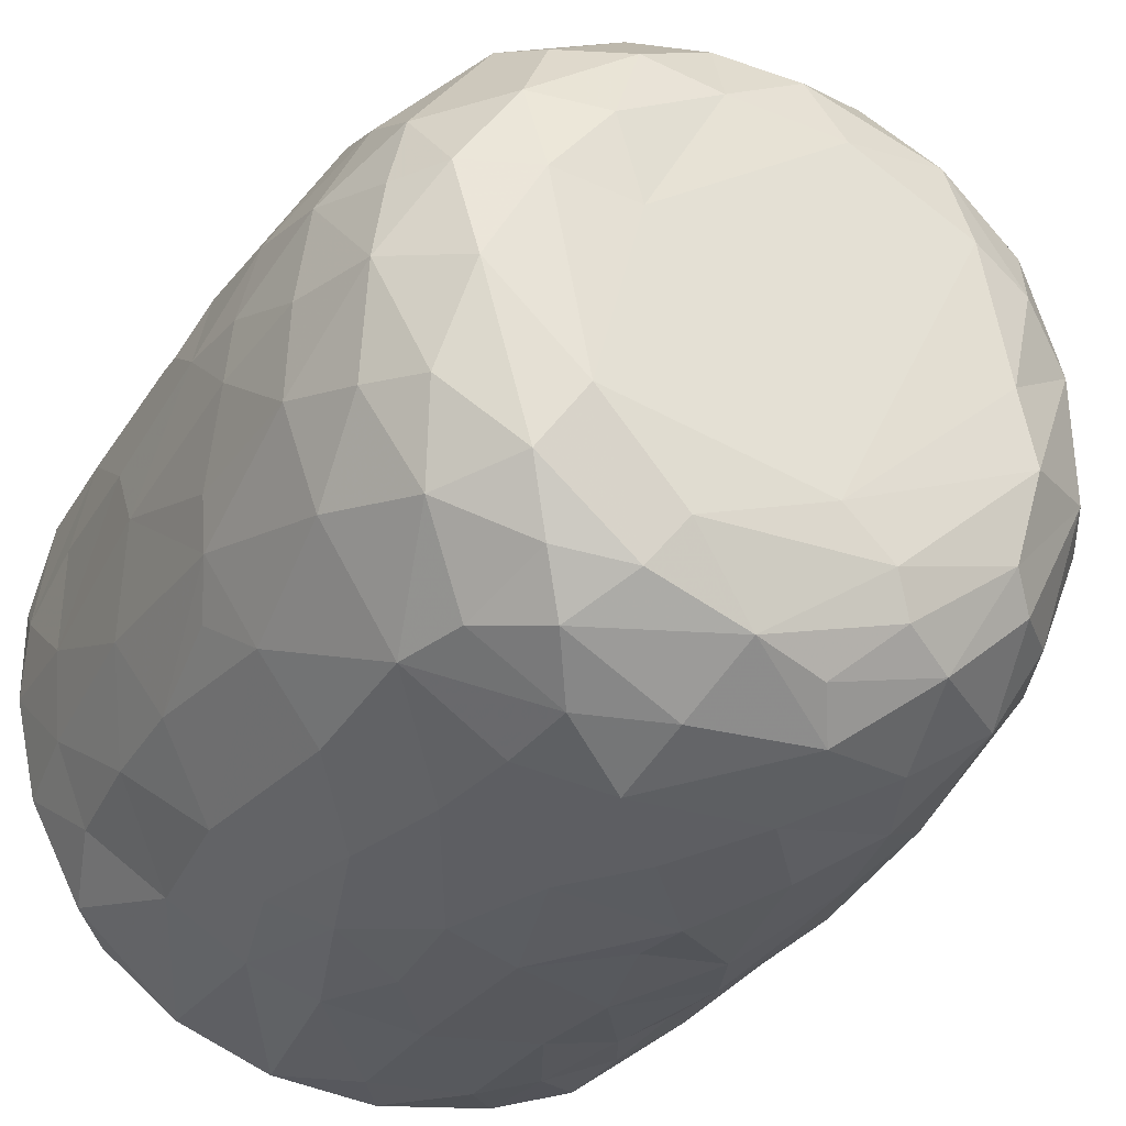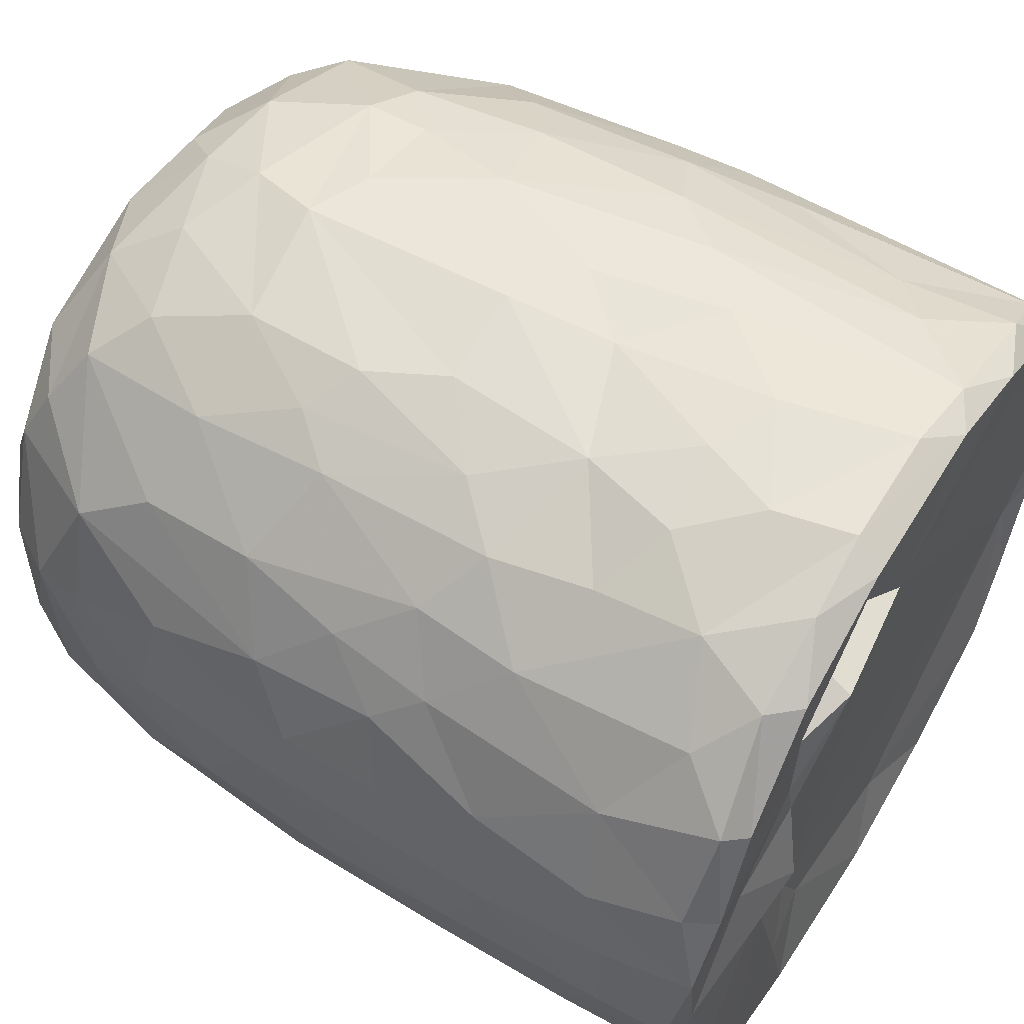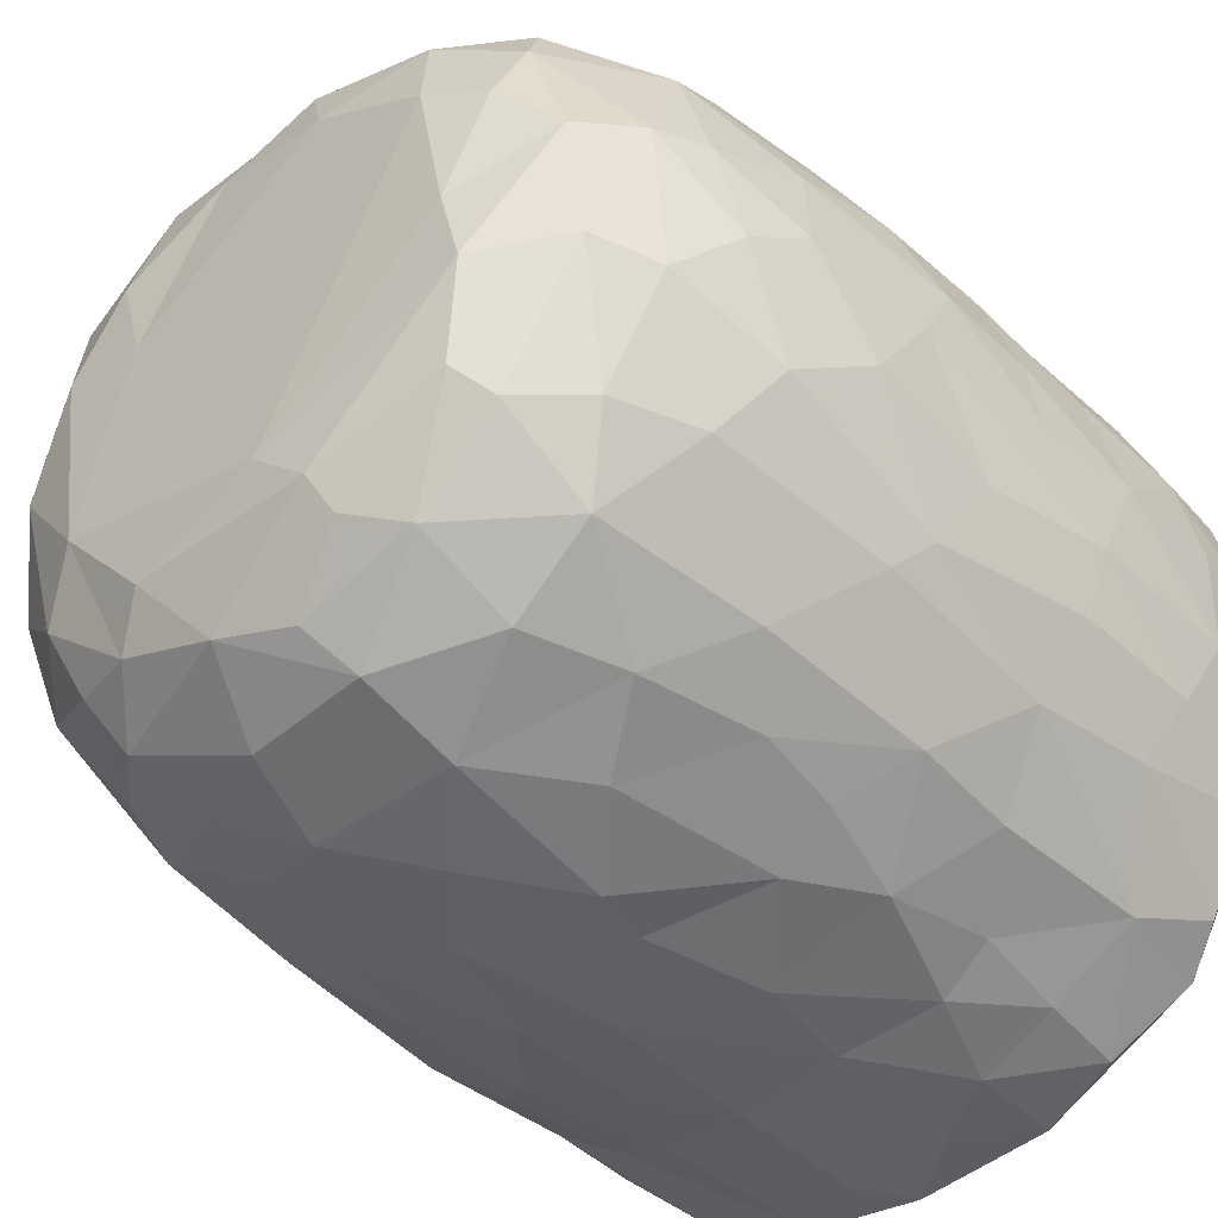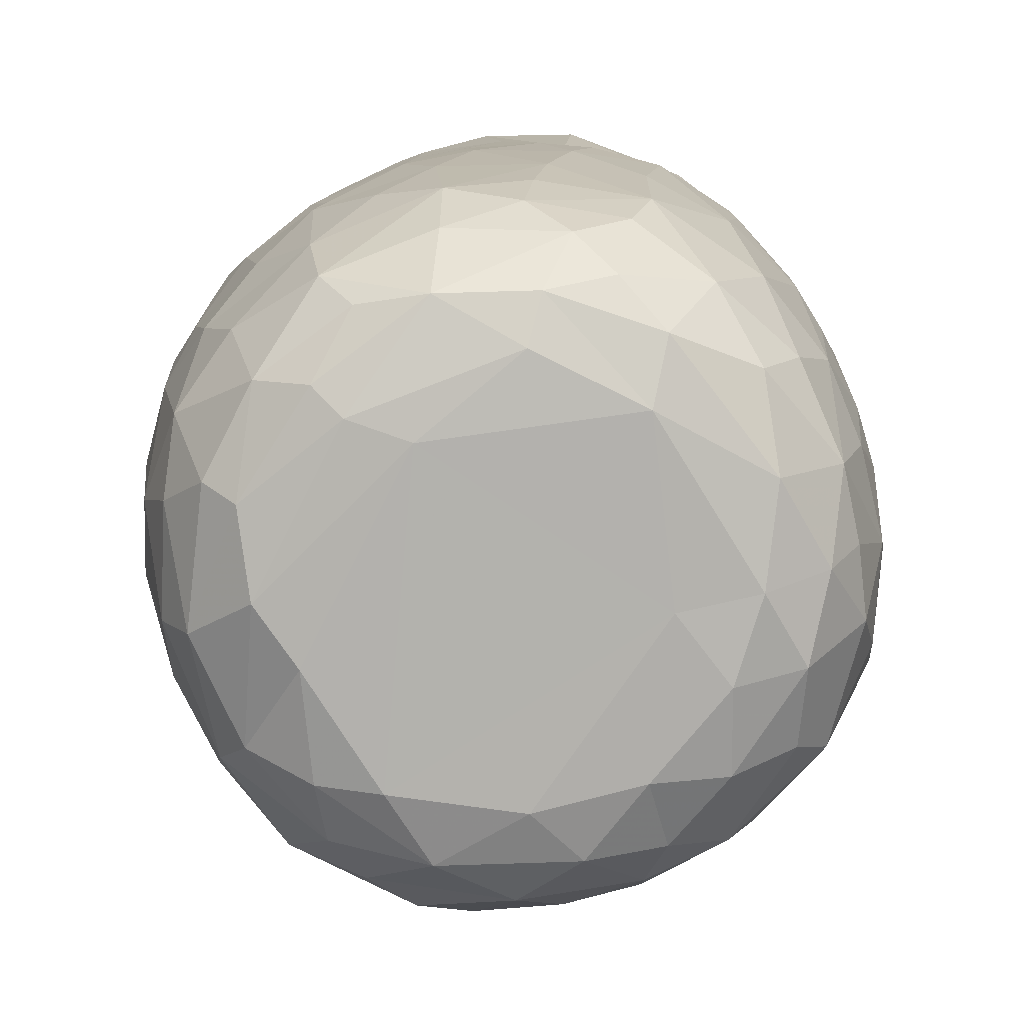
<metadata>
{"format":"obj","ext":"obj","renderer":"f3d","projection":"perspective","resolution":1024,"background":"white","views":[{"elev":-30.3,"azim":-25.7,"up":"+Z"},{"elev":56.5,"azim":121.1,"up":"+Z"},{"elev":-41.8,"azim":41.1,"up":"+Z"},{"elev":-79.9,"azim":-158.5,"up":"+Y"}]}
</metadata>
<code>
v 0.1369 -0.06004 -0.9049
v 0.163 -0.1948 -0.9037
v -0.06539 0.07841 -0.9198
v 0.2044 0.2177 -0.9074
v 0.1724 0.4605 -0.9073
v -0.085 0.5112 -0.914
v -0.2259 0.3129 -0.8915
v 0.1649 0.8129 -0.9045
v -0.08793 0.819 -0.9147
v -0.311 0.5312 -0.8699
v 0.2991 0.7379 -0.8771
v -0.009157 0.9509 -0.9135
v -0.2683 0.9319 -0.8901
v -0.004753 -0.4086 -0.8867
v 0.1647 -0.5726 -0.8422
v -0.164 -0.5788 -0.8507
v -0.1513 -0.2478 -0.8933
v -0.4042 -0.2972 -0.8028
v -0.2448 0.02886 -0.8881
v 0.3867 0.0268 -0.8495
v -0.4021 0.2295 -0.839
v 0.3778 0.515 -0.8493
v 0.283 0.9771 -0.8658
v -0.05567 0.9927 -0.8765
v -0.3614 -0.5131 -0.7892
v 0.322 -0.3541 -0.8386
v -0.4724 -0.02036 -0.7985
v 0.4747 0.2303 -0.817
v 0.4993 0.4962 -0.7769
v -0.4636 0.576 -0.7951
v 0.4806 0.7235 -0.8021
v -0.4963 0.9222 -0.8057
v 0.4677 0.9292 -0.8135
v -0.3834 0.992 -0.8082
v 0.369 0.9921 -0.8055
v -0.1326 -0.7629 -0.7787
v 0.1518 -0.7904 -0.78
v -0.3266 -0.6869 -0.7622
v 0.4778 -0.4716 -0.7488
v 0.5374 -0.1941 -0.7461
v -0.6147 -0.2105 -0.6846
v 0.5216 -0.001345 -0.7714
v -0.5285 0.3022 -0.7742
v 0.6663 0.7417 -0.6731
v 0.3909 -0.6778 -0.7352
v -0.596 -0.5387 -0.6519
v 0.6523 0.3523 -0.679
v -0.6419 0.5967 -0.6728
v 0.6279 0.9975 -0.6687
v -0.1472 0.958 -0.6782
v -0.297 -0.9382 -0.5828
v -0.4024 -0.8159 -0.6672
v -0.07133 -0.9317 -0.6638
v 0.09698 -0.8875 -0.6995
v 0.362 -0.8852 -0.6277
v -0.5339 -0.6951 -0.6375
v 0.5814 -0.6968 -0.608
v 0.6436 -0.3254 -0.6452
v 0.6668 0.09119 -0.672
v -0.6729 0.245 -0.6702
v -0.7393 0.9174 -0.5869
v -0.6543 0.9962 -0.6346
v 0.4357 0.9857 -0.5434
v 0.7222 0.9412 -0.5982
v 0.2404 -0.9557 -0.578
v -0.4608 -0.8846 -0.55
v -0.7602 -0.2359 -0.5129
v 0.7914 0.2876 -0.5082
v -0.7665 0.9601 -0.2576
v 0.267 0.9575 -0.5468
v 0.1972 -0.9928 -0.4879
v 0.5493 -0.8949 -0.462
v 0.7905 -0.1481 -0.4752
v -0.8067 0.1823 -0.4758
v -0.794 0.7182 -0.4943
v 0.3613 0.9558 -0.3588
v -0.2232 -0.9872 -0.484
v -0.6554 -0.7906 -0.4476
v 0.7446 -0.5781 -0.4383
v -0.8089 0.4429 -0.4808
v 0.8125 0.5937 -0.4694
v -0.7638 0.9892 -0.4633
v 0.4882 -0.9588 -0.3955
v -0.5163 -0.9434 -0.3992
v 0.6675 -0.7674 -0.4405
v -0.8237 -0.08471 -0.4016
v 0.8383 0.9343 -0.4052
v -0.7711 -0.5579 -0.395
v 0.0764 -1.005 -0.3858
v -0.4233 -0.9968 -0.2636
v -0.8598 -0.1782 -0.2987
v 0.835 -0.06763 -0.3855
v 0.8769 0.3582 -0.3067
v -0.8595 0.9295 -0.346
v 0.8102 0.9937 -0.3581
v 0.7148 -0.8695 -0.1558
v 0.833 -0.4704 -0.2621
v 0.5362 -0.9907 -0.186
v -0.6824 -0.8682 -0.2417
v -0.7709 -0.737 -0.217
v -0.8873 0.2908 -0.2694
v 0.8822 0.6735 -0.305
v -0.8771 0.7026 -0.3065
v 0.5779 0.984 -0.07186
v 0.7844 -0.7368 -0.1841
v -0.8433 -0.5399 -0.1573
v 0.8849 -0.2707 -0.131
v 0.8875 0.04525 -0.2015
v 0.8972 0.932 -0.1583
v 0.07369 0.988 0.5732
v -0.9119 0.9357 -0.1045
v -0.8631 0.9849 -0.2022
v 0.4934 -0.9962 -0.01312
v -0.6269 -0.9499 -0.01765
v 0.9134 0.3858 -0.1333
v -0.9154 0.6335 -0.1264
v 0.8669 0.9783 -0.05846
v -0.8794 -0.2055 -0.1835
v -0.9168 0.157 -0.05273
v 0.9159 0.7743 -0.1226
v -0.3098 -0.9902 0.1693
v -0.7771 -0.7911 0.0334
v 0.8427 -0.5876 -0.02763
v -0.8864 -0.3069 0.01381
v -0.8719 0.9984 0.1214
v 0.4277 -0.9973 0.3142
v 0.8975 -0.1283 0.0734
v 0.9263 0.4959 0.09334
v 0.5154 1.025 0.05682
v -0.5069 -0.9844 0.2009
v 0.7784 -0.7658 0.1545
v 0.869 -0.4327 0.08013
v 0.9132 0.2138 0.07613
v -0.9132 0.2745 0.1186
v -0.9224 0.8663 0.05262
v 0.4884 0.9828 0.2707
v 0.6914 -0.8945 0.1269
v -0.6637 -0.8968 0.2237
v -0.8443 -0.567 0.05255
v 0.812 -0.6359 0.1904
v -0.9128 0.63 0.1246
v -0.904 0.9667 0.1328
v 0.9193 0.7787 0.1171
v 0.5691 -0.9603 0.2472
v -0.8729 -0.3104 0.1635
v -0.8884 -0.09697 0.1905
v 0.8998 0.9822 0.1446
v 0.6848 0.974 0.1861
v -0.7467 -0.7806 0.2202
v -0.8114 -0.5632 0.2865
v 0.888 -0.02524 0.2409
v 0.8304 -0.3945 0.307
v -0.8638 0.1025 0.3305
v 0.8913 0.2092 0.236
v 0.8938 0.723 0.2886
v 0.8729 0.4429 0.3231
v -0.8764 0.5916 0.3314
v -0.8762 0.8939 0.3326
v 0.8198 0.9926 0.3223
v -0.8247 -0.3046 0.3616
v 0.8621 0.9265 0.3314
v 0.5055 0.9785 0.3659
v -0.3684 -0.9908 0.3712
v 0.6003 -0.898 0.3919
v -0.7015 -0.7622 0.395
v -0.5376 -0.9355 0.4041
v 0.1476 -0.9911 0.4733
v 0.7368 -0.6403 0.4359
v 0.8296 -0.1232 0.3996
v -0.8279 -0.02021 0.4121
v 0.8301 0.1617 0.4211
v -0.8197 0.9823 0.3872
v -0.1203 -0.9773 0.51
v -0.8182 0.3248 0.4465
v 0.8061 0.696 0.4845
v 0.395 -0.9493 0.5181
v -0.7058 -0.5858 0.4983
v 0.6948 -0.4717 0.5566
v -0.7756 0.9257 0.5279
v -0.7189 0.9927 0.5479
v 0.346 1.016 0.5572
v 0.7206 0.9913 0.534
v -0.2942 -0.9495 0.5691
v 0.5644 -0.8349 0.5222
v 0.7146 -0.2047 0.585
v 0.7577 0.03516 0.5427
v -0.7316 0.1997 0.5967
v 0.7796 0.2716 0.5089
v 0.766 0.9461 0.5507
v -0.6122 0.995 0.6733
v -0.4528 -0.8707 0.5823
v -0.5168 -0.7489 0.6419
v -0.6936 -0.4147 0.5793
v 0.4667 0.9715 0.5119
v 0.07935 -0.9438 0.6327
v -0.7124 0.02951 0.6073
v 0.6717 0.1897 0.6535
v 0.6913 0.4295 0.6369
v 0.2643 -0.8585 0.6891
v 0.4935 -0.7596 0.6484
v -0.104 -0.8947 0.6835
v 0.5424 -0.4325 0.7123
v -0.6361 0.9272 0.7015
v -0.6263 0.3651 0.6973
v 0.6788 0.8225 0.654
v 0.3095 0.8496 0.6101
v 0.5188 0.9879 0.7401
v -0.2307 -0.766 0.7618
v -0.5727 -0.2818 0.7116
v 0.5503 0.282 0.7573
v 0.575 0.921 0.7375
v 0.3938 -0.6512 0.7426
v -0.4254 -0.4958 0.7663
v -0.5746 0.118 0.743
v 0.5465 -0.1168 0.7468
v -0.01659 -0.7832 0.775
v -0.3015 -0.5406 0.8101
v -0.4364 -0.1781 0.8009
v 0.5159 0.5074 0.7722
v 0.5091 0.7464 0.7923
v -0.488 0.6802 0.7835
v -0.5035 0.9428 0.7907
v -0.3556 1.001 0.8171
v 0.2465 0.9909 0.8535
v 0.184 -0.7101 0.7851
v 0.3237 -0.433 0.8164
v 0.4546 -0.2222 0.7915
v 0.003833 -0.628 0.8333
v -0.295 -0.3922 0.8227
v 0.3468 -0.1474 0.847
v 0.4376 0.1644 0.8157
v -0.4114 0.1912 0.834
v 0.3009 0.3679 0.8598
v 0.3624 0.5902 0.8536
v -0.3677 0.7781 0.8475
v 0.3855 0.9278 0.8415
v 0.05365 -0.4644 0.8646
v -0.0893 -0.403 0.86
v -0.229 -0.1488 0.8706
v 0.2746 0.03457 0.871
v -0.2869 0.3308 0.8788
v 0.2417 0.7469 0.8911
v -0.2176 0.9431 0.8937
v -0.1277 0.9948 0.8785
v 0.06363 0.03341 0.9066
v -0.08944 0.1434 0.9014
v 0.0441 0.2815 0.8925
v -0.1454 0.4478 0.9012
v 0.1727 0.571 0.8981
v 0.2087 0.9246 0.8963
v -0.04958 0.9274 0.9124
v 0.01607 0.6357 0.9159
f 1 2 3
f 1 3 4
f 3 5 4
f 3 6 5
f 7 6 3
f 6 8 5
f 9 6 10
f 6 9 8
f 11 5 8
f 8 9 12
f 9 13 12
f 14 2 15
f 16 17 14
f 14 17 2
f 17 18 19
f 19 3 17
f 17 3 2
f 2 1 20
f 20 1 4
f 19 21 7
f 7 3 19
f 5 22 4
f 10 6 7
f 11 22 5
f 10 13 9
f 8 12 23
f 8 23 11
f 24 12 13
f 12 24 23
f 16 14 15
f 25 18 16
f 15 2 26
f 18 17 16
f 2 20 26
f 27 19 18
f 27 21 19
f 20 4 28
f 4 22 28
f 21 10 7
f 29 28 22
f 30 10 21
f 31 22 11
f 30 13 10
f 32 13 30
f 11 33 31
f 23 33 11
f 34 13 32
f 34 24 13
f 35 33 23
f 24 35 23
f 36 16 37
f 16 15 37
f 38 16 36
f 38 25 16
f 39 26 40
f 27 18 41
f 26 20 40
f 20 42 40
f 20 28 42
f 27 43 21
f 30 21 43
f 31 29 22
f 29 31 44
f 37 15 45
f 25 38 46
f 39 45 15
f 26 39 15
f 29 47 28
f 30 43 48
f 47 29 44
f 48 32 30
f 31 33 44
f 44 33 49
f 49 33 35
f 34 50 24
f 51 52 53
f 52 36 53
f 53 36 37
f 53 37 54
f 52 38 36
f 37 45 55
f 46 38 56
f 57 45 39
f 18 25 46
f 58 39 40
f 42 28 59
f 60 43 27
f 59 28 47
f 61 32 48
f 32 62 34
f 63 49 35
f 37 55 54
f 57 55 45
f 52 56 38
f 39 58 57
f 18 46 41
f 59 40 42
f 41 60 27
f 48 43 60
f 64 44 49
f 62 32 61
f 62 50 34
f 54 65 53
f 55 65 54
f 66 56 52
f 40 59 58
f 41 67 60
f 59 47 68
f 68 47 44
f 62 69 50
f 50 70 24
f 70 35 24
f 35 70 63
f 65 71 53
f 66 52 51
f 57 72 55
f 41 46 67
f 73 58 59
f 60 67 74
f 75 61 48
f 76 70 50
f 77 51 53
f 78 56 66
f 46 56 78
f 58 79 57
f 58 73 79
f 73 59 68
f 48 80 75
f 44 81 68
f 44 64 81
f 62 61 82
f 82 69 62
f 50 69 76
f 77 53 71
f 55 83 65
f 72 83 55
f 66 84 78
f 85 72 57
f 86 74 67
f 80 48 60
f 80 60 74
f 64 87 81
f 49 87 64
f 84 66 51
f 78 88 46
f 88 67 46
f 89 77 71
f 51 90 84
f 90 51 77
f 83 71 65
f 79 85 57
f 91 86 67
f 73 68 92
f 68 81 93
f 94 61 75
f 61 94 82
f 70 76 63
f 87 49 95
f 96 72 85
f 73 97 79
f 68 93 92
f 98 89 71
f 78 84 99
f 78 100 88
f 91 67 88
f 92 97 73
f 91 74 86
f 80 74 101
f 102 93 81
f 80 103 75
f 87 102 81
f 76 104 63
f 83 98 71
f 96 83 72
f 96 85 105
f 85 79 105
f 79 97 105
f 106 91 88
f 92 107 97
f 91 101 74
f 93 108 92
f 80 101 103
f 103 94 75
f 87 109 102
f 110 76 69
f 63 104 49
f 98 83 96
f 99 100 78
f 106 88 100
f 92 108 107
f 111 94 103
f 82 94 112
f 89 90 77
f 113 89 98
f 99 84 114
f 102 115 93
f 103 101 116
f 95 117 87
f 117 109 87
f 112 69 82
f 91 106 118
f 119 91 118
f 119 101 91
f 115 108 93
f 109 120 102
f 111 112 94
f 49 104 95
f 104 117 95
f 114 84 90
f 116 101 119
f 115 102 120
f 103 116 111
f 89 121 90
f 99 122 100
f 97 123 105
f 97 107 123
f 118 106 124
f 111 125 112
f 126 121 89
f 113 126 89
f 122 99 114
f 122 106 100
f 108 127 107
f 124 119 118
f 120 128 115
f 125 69 112
f 129 117 104
f 90 130 114
f 131 96 105
f 107 132 123
f 115 127 108
f 115 133 127
f 134 116 119
f 135 111 116
f 110 136 76
f 136 104 76
f 121 130 90
f 113 98 137
f 96 137 98
f 122 114 138
f 105 123 131
f 106 122 139
f 139 124 106
f 132 140 123
f 141 116 134
f 141 135 116
f 142 111 135
f 109 143 120
f 111 142 125
f 136 129 104
f 144 113 137
f 96 131 137
f 140 131 123
f 145 124 139
f 107 127 132
f 128 133 115
f 138 114 130
f 146 124 145
f 124 146 119
f 134 119 146
f 120 143 128
f 109 147 143
f 109 117 147
f 148 117 129
f 138 149 122
f 122 150 139
f 127 151 132
f 133 151 127
f 148 147 117
f 126 113 144
f 150 122 149
f 145 139 150
f 132 152 140
f 152 132 151
f 153 134 146
f 133 154 151
f 147 155 143
f 136 148 129
f 154 128 156
f 133 128 154
f 157 141 134
f 156 128 155
f 155 128 143
f 157 135 141
f 158 142 135
f 148 159 147
f 160 145 150
f 157 134 153
f 158 135 157
f 147 161 155
f 136 162 148
f 163 130 121
f 164 144 137
f 138 165 149
f 164 137 131
f 165 150 149
f 160 146 145
f 159 161 147
f 125 110 69
f 162 159 148
f 163 166 130
f 167 121 126
f 138 130 166
f 168 164 131
f 168 131 140
f 151 169 152
f 170 146 160
f 153 146 170
f 154 156 171
f 172 142 158
f 142 172 125
f 173 163 121
f 152 168 140
f 154 171 151
f 174 157 153
f 175 156 155
f 175 155 161
f 176 167 126
f 176 126 144
f 164 176 144
f 165 138 166
f 177 150 165
f 169 168 152
f 169 178 168
f 151 171 169
f 179 158 157
f 172 180 125
f 181 136 110
f 162 182 159
f 167 173 121
f 183 166 163
f 164 168 184
f 177 160 150
f 178 169 185
f 186 169 171
f 153 170 187
f 153 187 174
f 156 188 171
f 175 188 156
f 161 189 175
f 189 159 182
f 189 161 159
f 180 190 125
f 181 162 136
f 163 173 183
f 166 183 191
f 184 176 164
f 166 192 165
f 191 192 166
f 193 160 177
f 185 169 186
f 171 188 186
f 179 172 158
f 172 179 180
f 190 110 125
f 194 182 162
f 181 194 162
f 195 167 176
f 177 165 192
f 193 170 160
f 170 196 187
f 197 186 188
f 198 188 175
f 179 157 187
f 187 157 174
f 195 173 167
f 199 195 176
f 168 200 184
f 193 177 192
f 200 168 178
f 196 170 193
f 173 201 183
f 184 199 176
f 178 185 202
f 186 197 185
f 188 198 197
f 203 179 204
f 189 205 175
f 203 180 179
f 110 206 181
f 181 206 194
f 194 207 182
f 201 173 195
f 183 208 191
f 208 183 201
f 184 200 199
f 202 200 178
f 196 193 209
f 197 198 210
f 179 187 204
f 198 175 205
f 203 190 180
f 189 182 211
f 208 192 191
f 199 200 212
f 200 202 212
f 192 213 193
f 193 213 209
f 214 196 209
f 185 197 215
f 187 196 214
f 189 211 205
f 182 207 211
f 195 216 201
f 195 199 216
f 217 213 192
f 209 213 218
f 185 215 202
f 209 218 214
f 197 210 215
f 214 204 187
f 219 198 220
f 205 220 198
f 203 204 221
f 211 220 205
f 190 203 222
f 190 223 110
f 224 194 206
f 201 216 208
f 225 216 199
f 217 192 208
f 212 225 199
f 225 212 226
f 202 226 212
f 226 202 227
f 215 227 202
f 214 221 204
f 198 219 210
f 222 203 221
f 223 190 222
f 224 207 194
f 228 208 216
f 225 228 216
f 217 208 228
f 213 217 229
f 213 229 218
f 230 227 231
f 215 231 227
f 232 214 218
f 210 231 215
f 221 214 232
f 210 219 233
f 220 234 219
f 221 235 222
f 236 220 211
f 207 224 236
f 207 236 211
f 110 224 206
f 225 226 228
f 237 228 226
f 237 217 228
f 238 229 217
f 238 217 237
f 230 237 226
f 229 238 239
f 227 230 226
f 229 239 218
f 240 230 231
f 232 218 239
f 210 233 231
f 235 232 241
f 235 221 232
f 219 234 233
f 220 242 234
f 235 243 222
f 243 223 222
f 243 244 223
f 223 244 110
f 244 224 110
f 245 238 237
f 239 238 245
f 240 245 237
f 240 237 230
f 246 239 245
f 241 232 239
f 241 239 246
f 233 247 245
f 233 245 240
f 231 233 240
f 248 241 246
f 248 243 241
f 234 249 233
f 243 235 241
f 242 249 234
f 250 242 220
f 220 236 250
f 224 250 236
f 244 243 251
f 244 251 250
f 224 244 250
f 247 246 245
f 248 246 247
f 252 248 247
f 252 247 249
f 233 249 247
f 243 248 252
f 251 243 252
f 252 249 242
f 251 252 242
f 250 251 242

</code>
